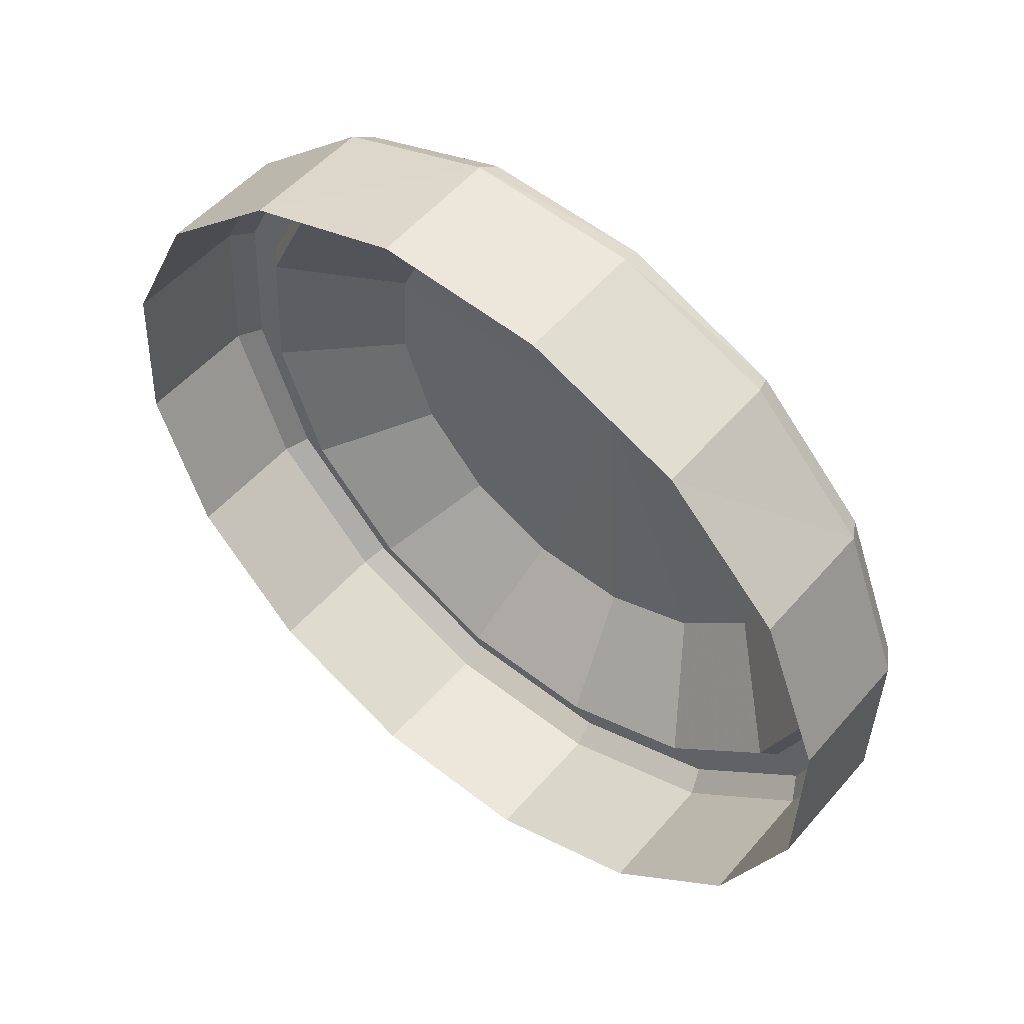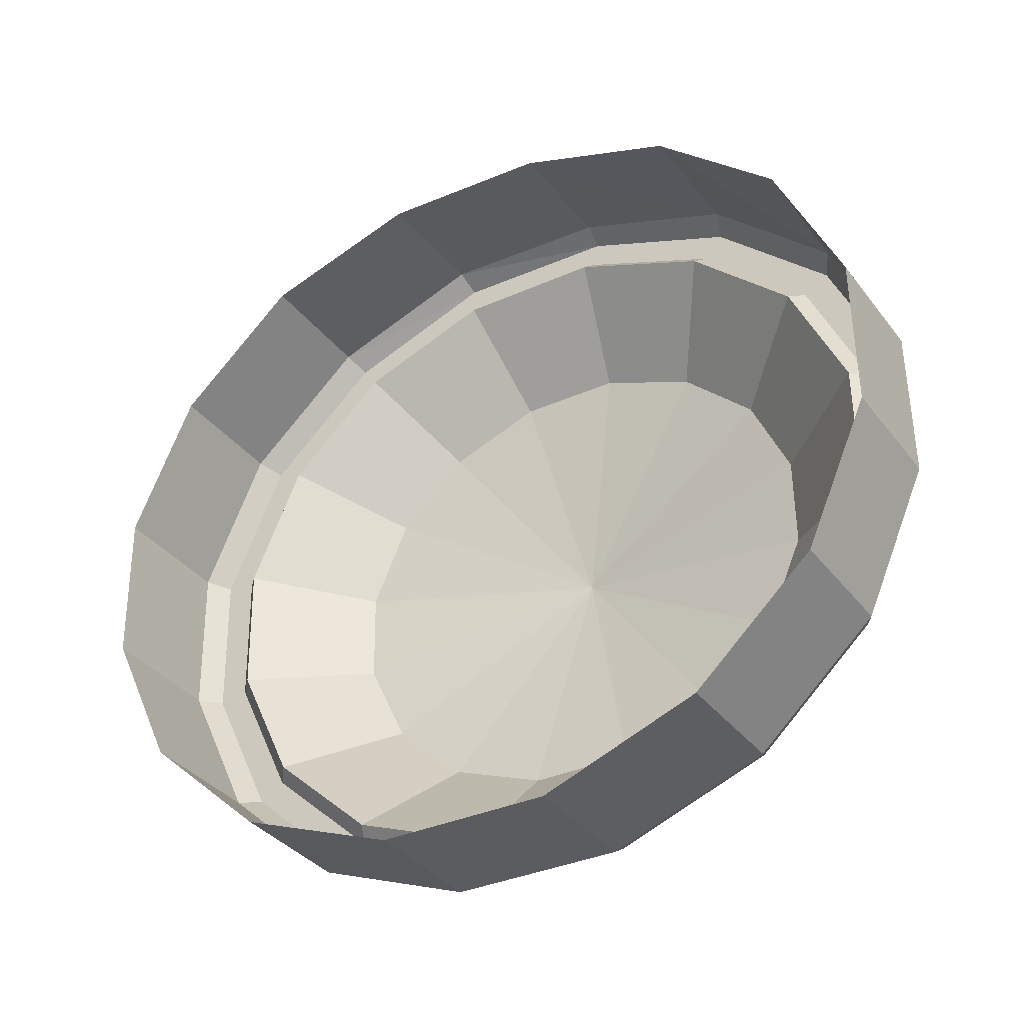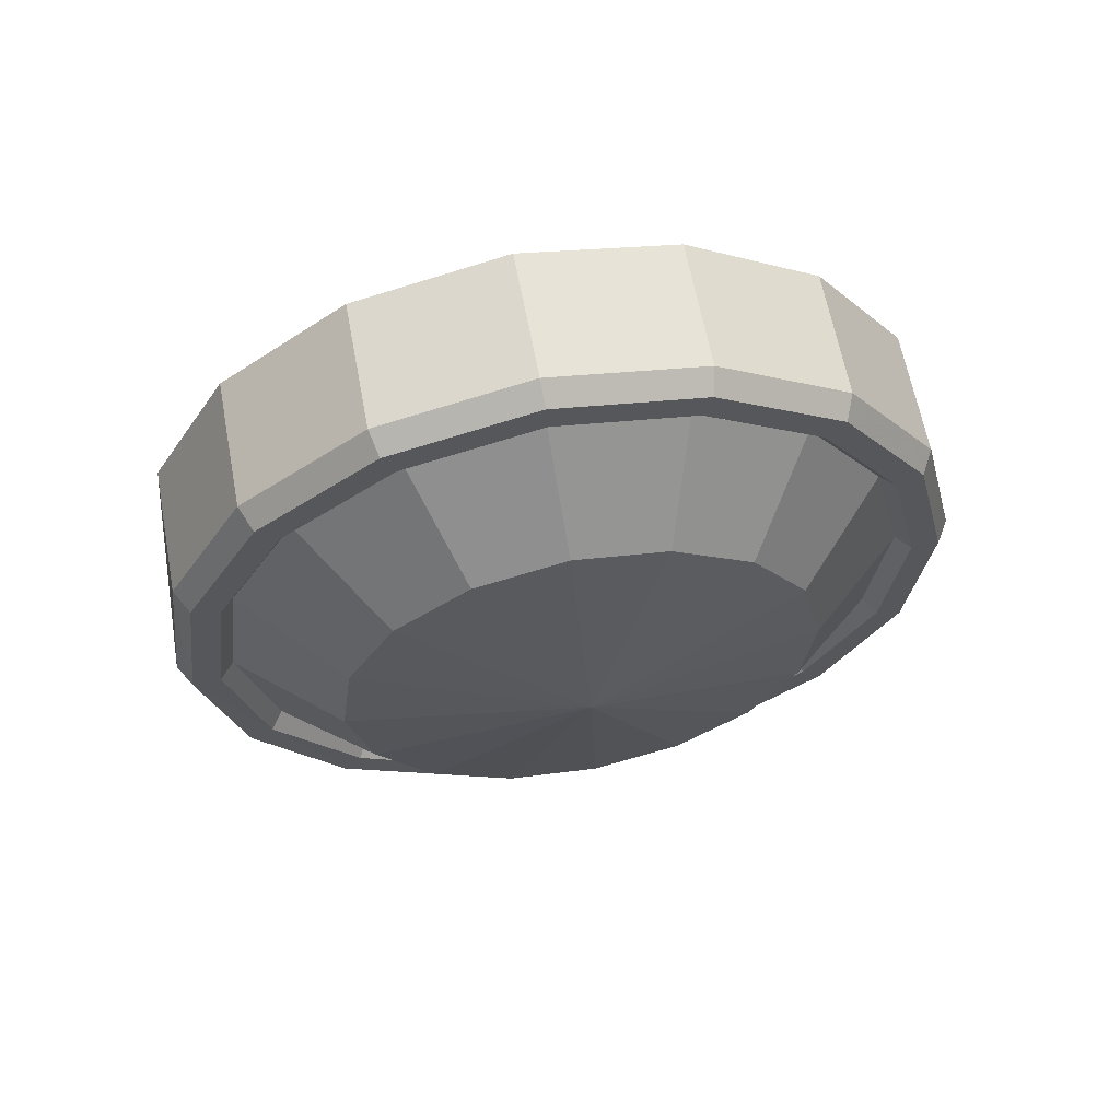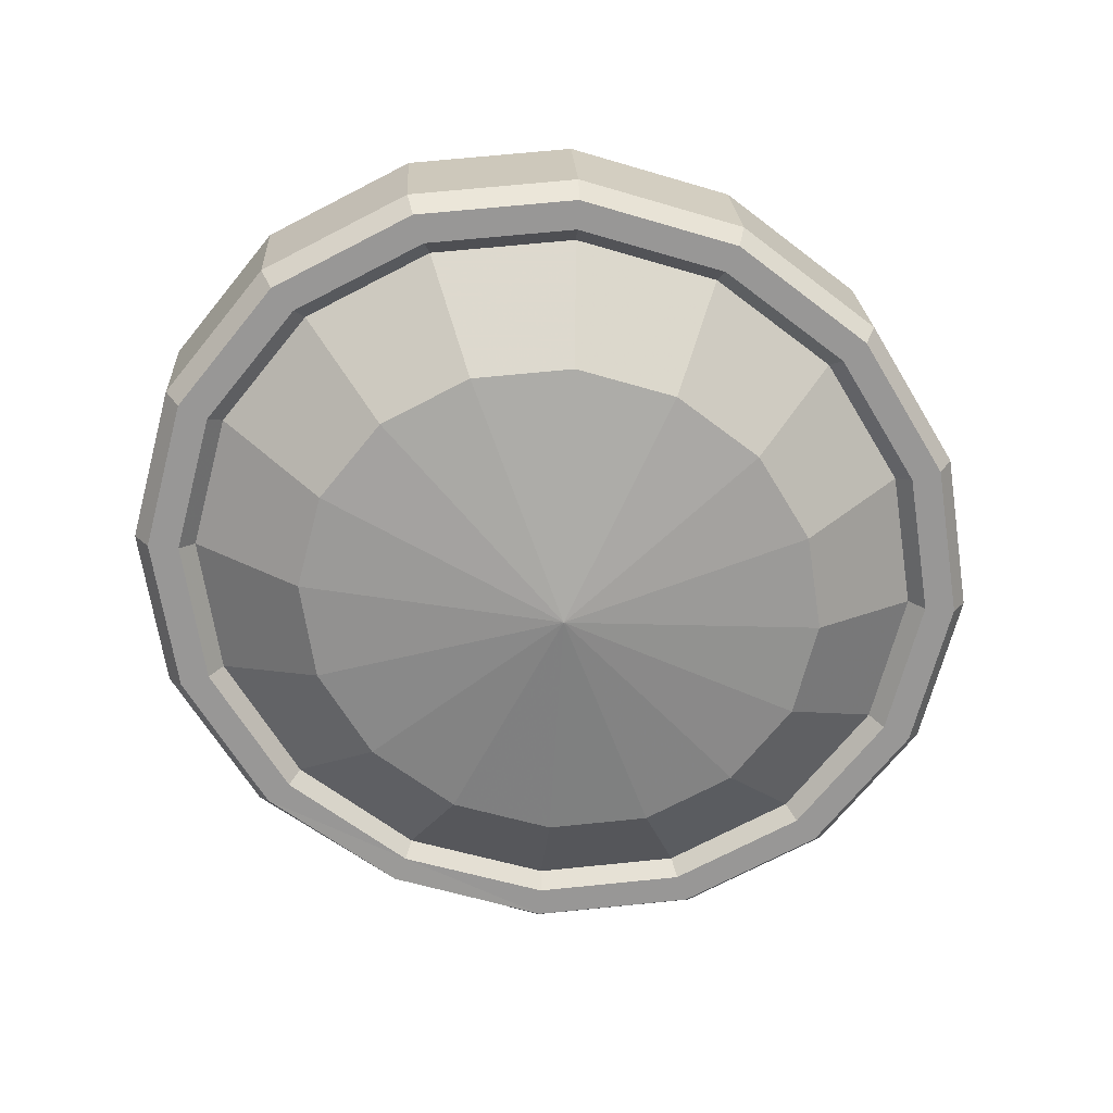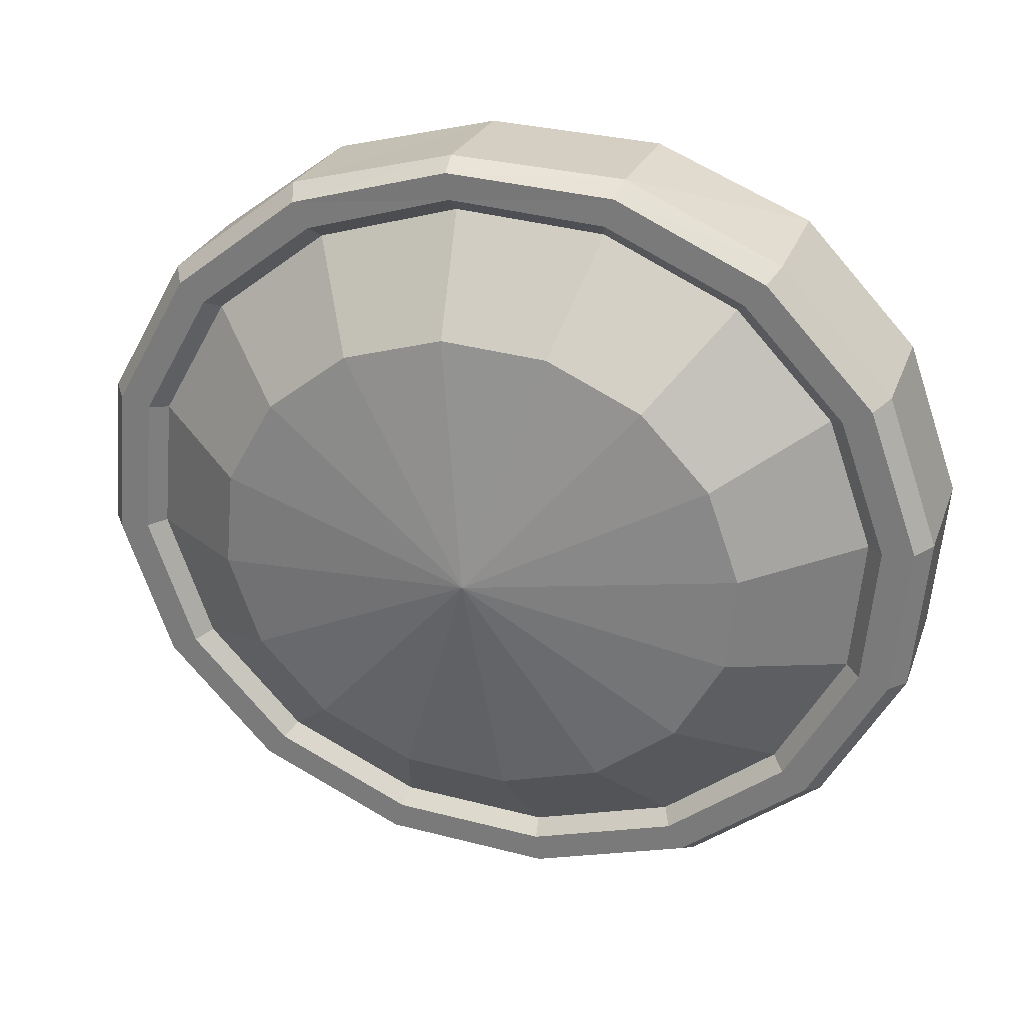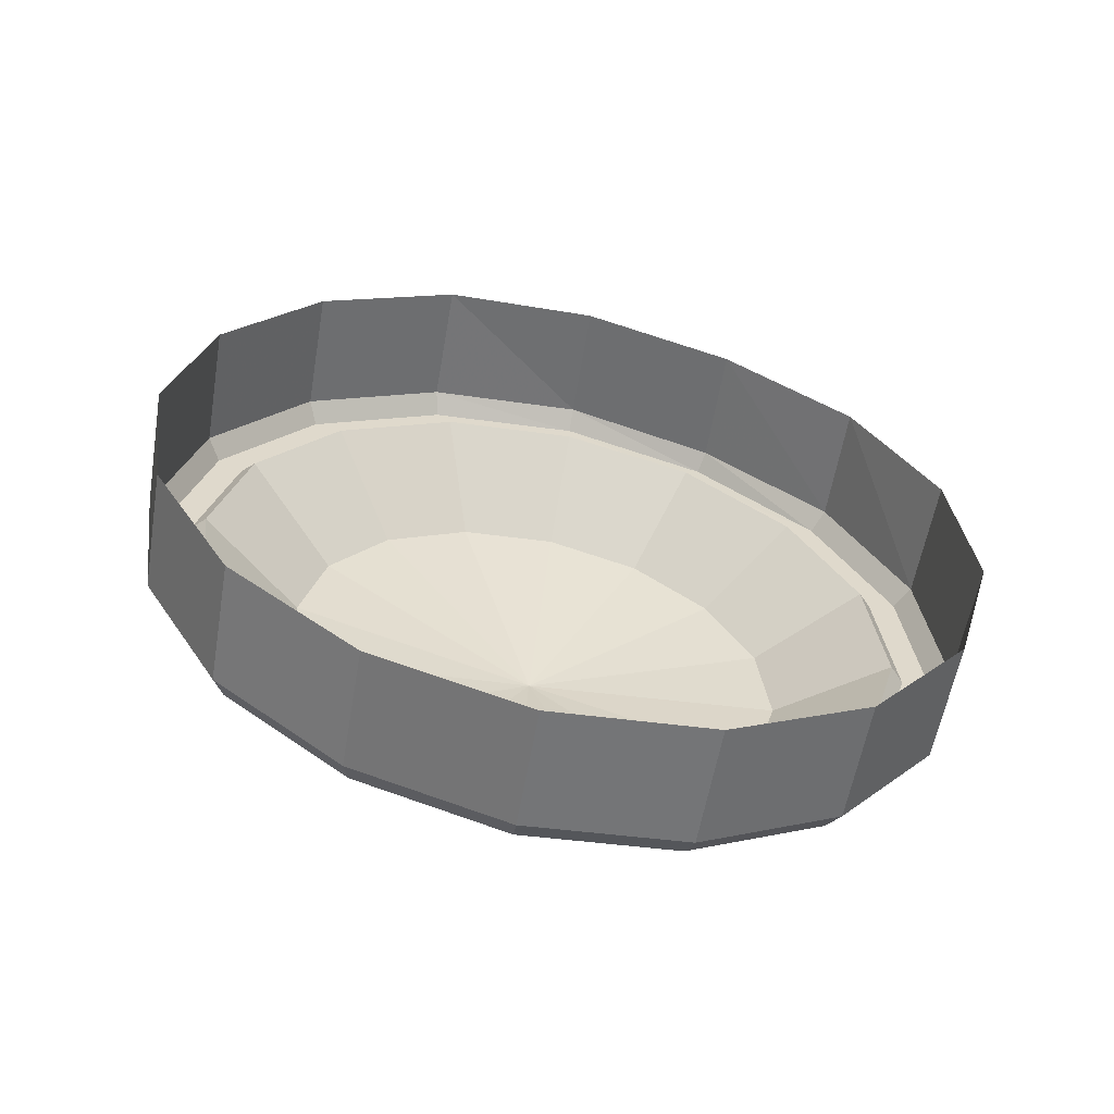
<metadata>
{"format":"obj","ext":"obj","renderer":"f3d","projection":"perspective","resolution":1024,"background":"white","views":[{"elev":68.1,"azim":-135.4,"up":"+Z"},{"elev":-18.6,"azim":-143.6,"up":"+Z"},{"elev":-18.1,"azim":111.5,"up":"+Y"},{"elev":-53.7,"azim":150.4,"up":"+Y"},{"elev":12.9,"azim":21.9,"up":"+Z"},{"elev":43.1,"azim":-152.7,"up":"+Y"}]}
</metadata>
<code>
o Object.1
v 0.3201 -0.2676 0.895
v 0.4344 -0.1489 1.047
v 0.008001 -0.315 0.9977
v 0.176 -0.2976 0.9742
v 0.2307 -0.1914 1.159
v -0.006907 -0.2159 1.192
v -0.2421 -0.2189 1.141
v -0.1583 -0.3171 0.9617
v -0.4391 -0.1998 1.014
v -0.568 -0.1616 0.8303
v -0.6091 -0.11 0.6174
v -0.4178 -0.2401 0.5913
v -0.5562 -0.05294 0.4081
v -0.3804 -0.1998 0.4433
v -0.4172 0.000898 0.2341
v -0.2135 0.04333 0.122
v 0.02992 -0.1143 0.2176
v -0.1381 -0.1317 0.241
v 0.02409 0.0679 0.08888
v 0.1962 -0.1122 0.2535
v 0.2593 0.07086 0.1397
v 0.4563 0.05176 0.2668
v 0.5852 0.01352 0.4507
v 0.5733 -0.09509 0.8729
v 0.4183 -0.2296 0.772
v 0.6263 -0.03805 0.6636
v 0.02326 -0.2729 0.594
v -0.2976 -0.3036 0.8719
v -0.3888 -0.2766 0.7418
v -0.2821 -0.1617 0.3203
v 0.3356 -0.1257 0.3433
v 0.4557 -0.1892 0.6239
v 0.4267 -0.1528 0.4734
f 2 1 25
f 25 24 2
f 5 4 1
f 1 2 5
f 6 3 4
f 4 5 6
f 7 8 3
f 3 6 7
f 9 28 8
f 8 7 9
f 10 29 28
f 28 9 10
f 11 12 29
f 29 10 11
f 13 14 12
f 12 11 13
f 15 30 14
f 14 13 15
f 16 18 30
f 30 15 16
f 19 17 18
f 18 16 19
f 21 20 17
f 17 19 21
f 22 31 20
f 20 21 22
f 23 33 31
f 31 22 23
f 26 32 33
f 33 23 26
f 24 25 32
f 32 26 24
f 1 27 25
f 4 27 1
f 3 27 4
f 8 27 3
f 28 27 8
f 29 27 28
f 12 27 29
f 14 27 12
f 30 27 14
f 18 27 30
f 17 27 18
f 20 27 17
f 31 27 20
f 33 27 31
f 32 27 33
f 25 27 32
o Object.2
v 0.4344 -0.1489 1.047
v 0.5733 -0.09509 0.8729
v 0.5987 -0.1222 0.8764
v 0.454 -0.1782 1.058
v 0.2307 -0.1914 1.159
v -0.2421 -0.2189 1.141
v -0.006907 -0.2159 1.192
v -0.4391 -0.1998 1.014
v -0.4558 -0.2312 1.024
v -0.568 -0.1616 0.8303
v -0.5562 -0.05294 0.4081
v -0.6091 -0.11 0.6174
v -0.4172 0.000898 0.2341
v -0.4329 -0.02221 0.2112
v -0.2135 0.04333 0.122
v -0.2207 0.02198 0.09442
v 0.02409 0.0679 0.08888
v 0.2716 0.05065 0.1128
v 0.4563 0.05176 0.2668
v 0.2593 0.07086 0.1397
v 0.4768 0.03076 0.2452
v 0.5852 0.01352 0.4507
v 0.611 -0.009068 0.4367
v 0.6263 -0.03805 0.6636
v 0.6505 0.1237 0.9634
v 0.4886 0.06091 1.166
v 0.2511 0.01144 1.286
v -0.01027 -0.2286 1.277
v -0.02586 -0.01719 1.318
v -0.3 -0.02065 1.269
v -0.5141 -0.2098 1.079
v -0.2844 -0.2321 1.227
v -0.5297 0.001614 1.128
v -0.6644 -0.1652 0.8643
v -0.6799 0.04619 0.9137
v -0.7123 -0.1051 0.6161
v -0.6505 -0.03863 0.3721
v -0.7278 0.1063 0.6656
v -0.6661 0.1728 0.4215
v -0.5042 0.2356 0.2188
v -0.2667 0.285 0.0881
v 0.02586 0.1022 -0
v 0.01027 0.3137 0.04945
v 0.5297 0.08342 0.2074
v 0.2844 0.3171 0.1087
v 0.5141 0.2949 0.2568
v 0.6644 0.2503 0.4713
v 0.7123 0.1902 0.7194
v 0.4893 -0.1845 1.091
v 0.5042 -0.1505 1.117
v 0.2667 -0.2 1.245
v -0.4929 -0.2416 1.055
v -0.2713 -0.2631 1.197
v -0.6244 -0.07653 0.3731
v -0.6839 -0.1407 0.6084
v -0.4682 -0.01601 0.1775
v -0.4886 0.02412 0.1693
v -0.2511 0.07358 0.03865
v 0.02795 0.05932 0.01419
v 0.3 0.1057 0.05925
v 0.5139 0.04118 0.2142
v 0.2924 0.06265 0.07133
v 0.6588 -0.001816 0.421
v 0.6799 0.03884 0.4218
v 0.7278 -0.02128 0.67
v 0.6661 -0.08777 0.914
v -0.2391 0.0317 0.05147
v -0.5776 -0.07828 0.3923
v -0.6328 -0.1377 0.6103
v -0.6377 -0.1986 0.8477
v -0.59 -0.1914 0.832
v -0.2506 -0.2511 1.156
v 0.02666 0.04756 0.05989
v 0.705 -0.05979 0.6603
v 0.6538 -0.06277 0.6584
v 0.6454 -0.1239 0.8957
v 0.2418 -0.2224 1.174
v 0.2602 -0.2322 1.217
v -0.005615 -0.248 1.209
v -0.006899 -0.2598 1.251
f 34 35 36
f 36 37 34
f 38 34 37
f 37 110 38
f 40 38 110
f 110 112 40
f 39 40 112
f 112 105 39
f 41 39 105
f 105 42 41
f 43 41 42
f 42 104 43
f 45 43 104
f 104 102 45
f 44 45 102
f 102 101 44
f 46 44 101
f 101 47 46
f 48 46 47
f 47 49 48
f 50 48 49
f 49 106 50
f 53 50 106
f 106 51 53
f 52 53 51
f 51 54 52
f 55 52 54
f 54 56 55
f 57 55 56
f 56 108 57
f 35 57 108
f 108 36 35
f 83 99 58
f 58 59 83
f 84 83 59
f 59 60 84
f 61 84 60
f 60 62 61
f 65 61 62
f 62 63 65
f 64 65 63
f 63 66 64
f 67 64 66
f 66 68 67
f 69 67 68
f 68 71 69
f 70 69 71
f 71 72 70
f 90 70 72
f 72 73 90
f 91 90 73
f 73 74 91
f 75 91 74
f 74 76 75
f 93 75 76
f 76 78 93
f 77 93 78
f 78 79 77
f 97 77 79
f 79 80 97
f 98 97 80
f 80 81 98
f 99 98 81
f 81 58 99
f 111 82 83
f 83 84 111
f 113 111 84
f 84 61 113
f 86 113 61
f 61 65 86
f 85 86 65
f 65 64 85
f 103 85 64
f 64 67 103
f 88 103 67
f 67 69 88
f 87 88 69
f 69 70 87
f 89 87 70
f 70 90 89
f 100 89 90
f 90 91 100
f 92 100 91
f 91 75 92
f 95 92 75
f 75 93 95
f 94 95 93
f 93 77 94
f 96 94 77
f 77 97 96
f 107 96 97
f 97 98 107
f 109 107 98
f 98 99 109
f 82 109 99
f 99 83 82
f 49 47 100
f 100 47 89
f 89 47 87
f 47 101 87
f 87 101 88
f 101 102 88
f 88 102 103
f 102 104 103
f 103 104 85
f 104 42 85
f 42 105 85
f 85 105 86
f 100 92 49
f 49 92 106
f 92 95 106
f 106 95 51
f 95 94 51
f 51 94 54
f 94 96 54
f 54 96 56
f 96 107 56
f 56 107 108
f 107 109 108
f 108 109 36
f 36 109 37
f 109 82 37
f 37 82 110
f 82 111 110
f 105 112 86
f 86 112 113
f 113 112 111
f 111 112 110

</code>
